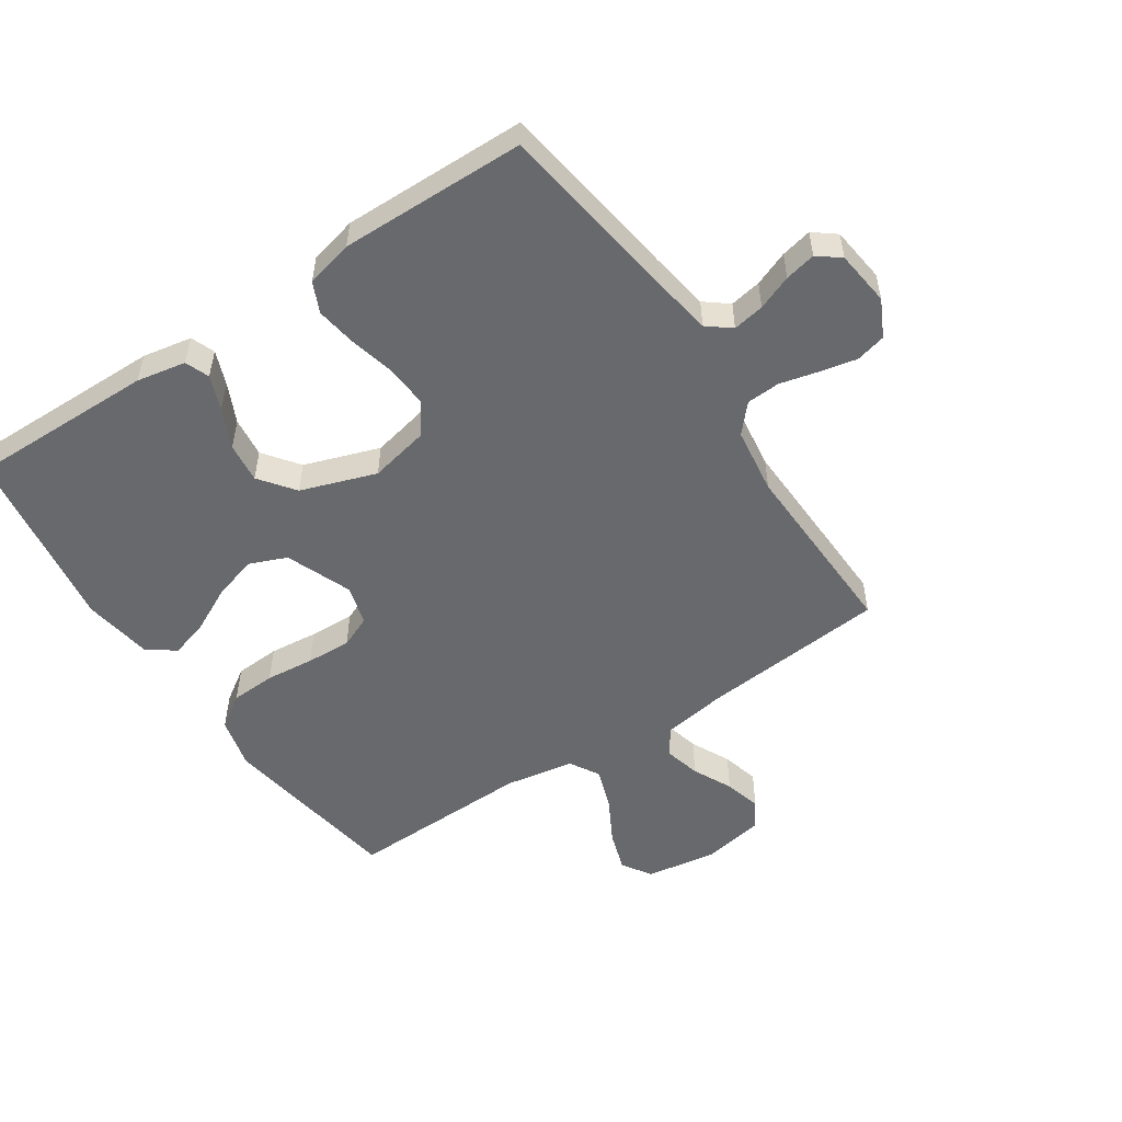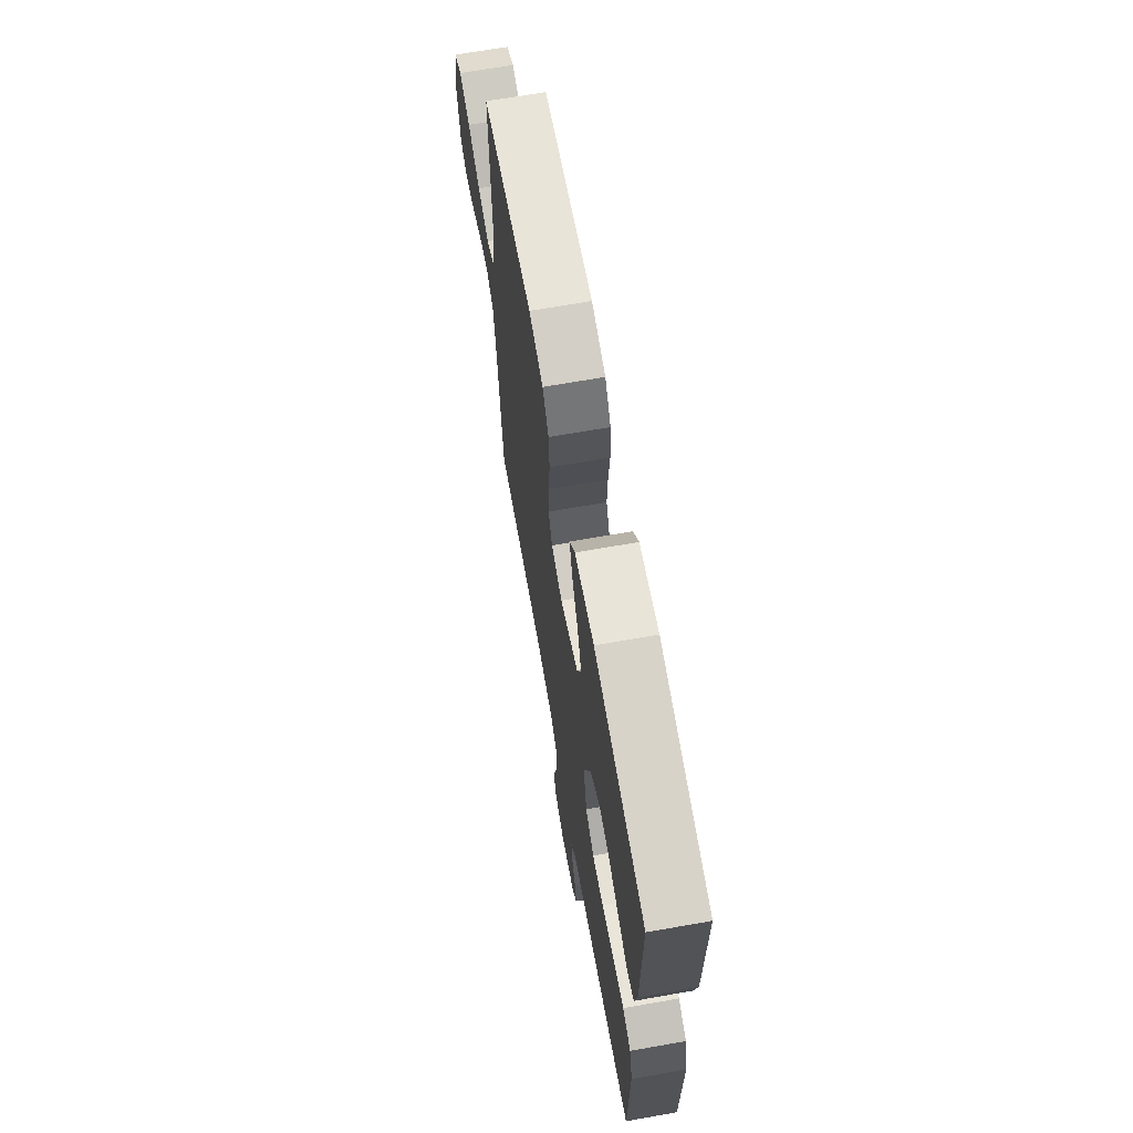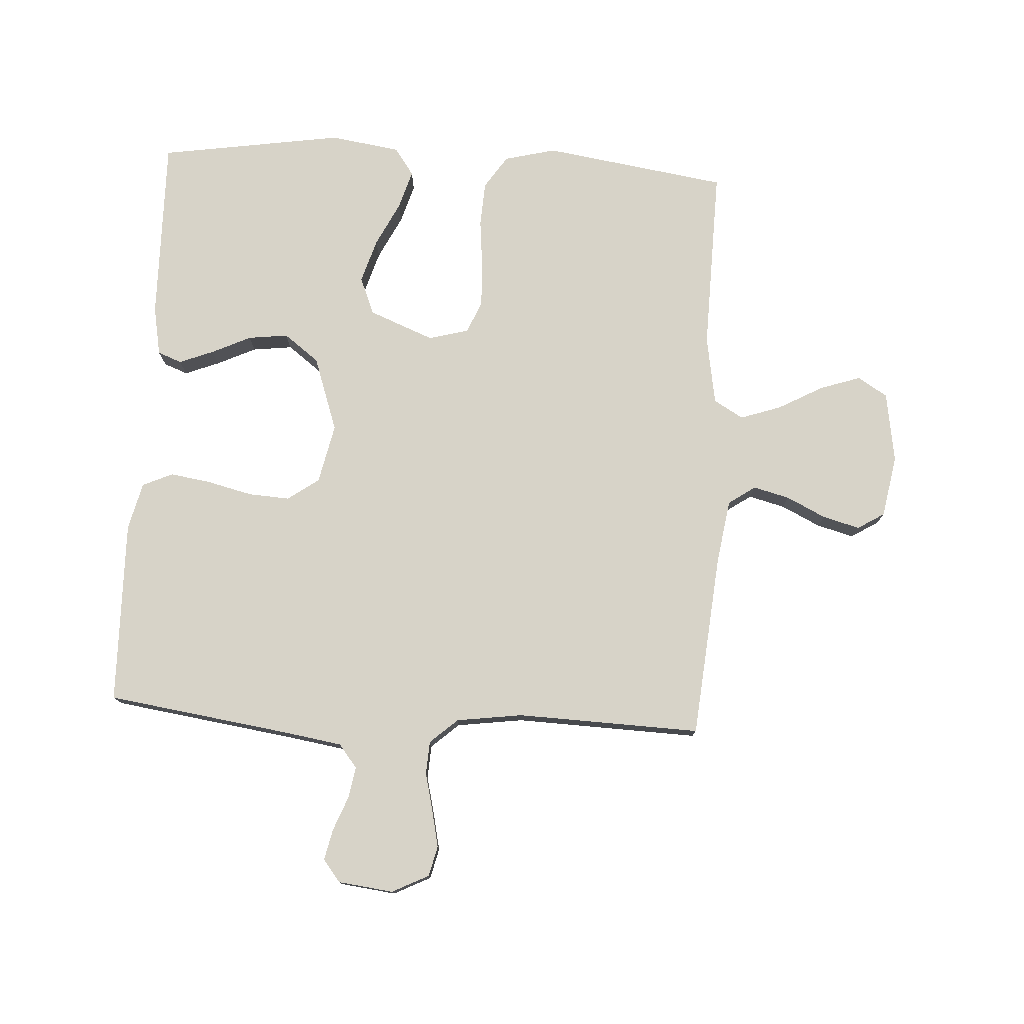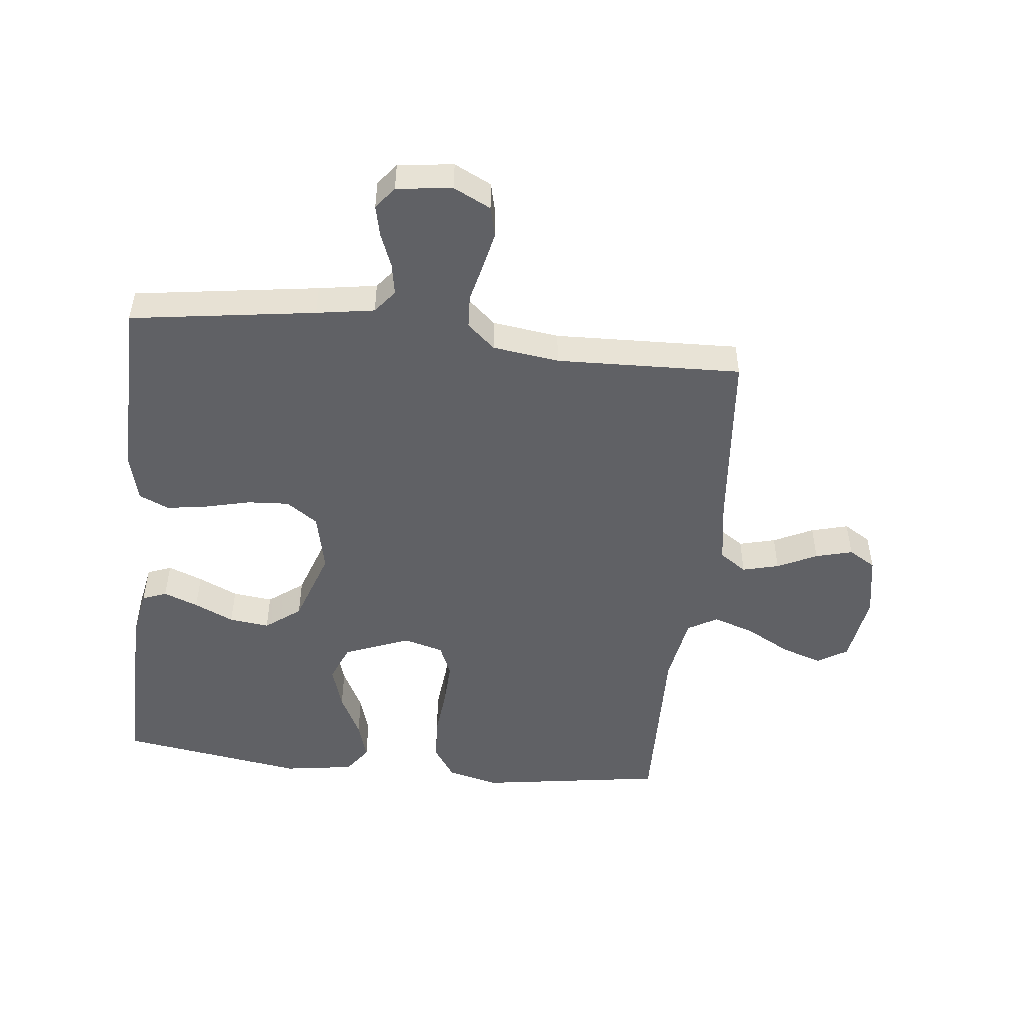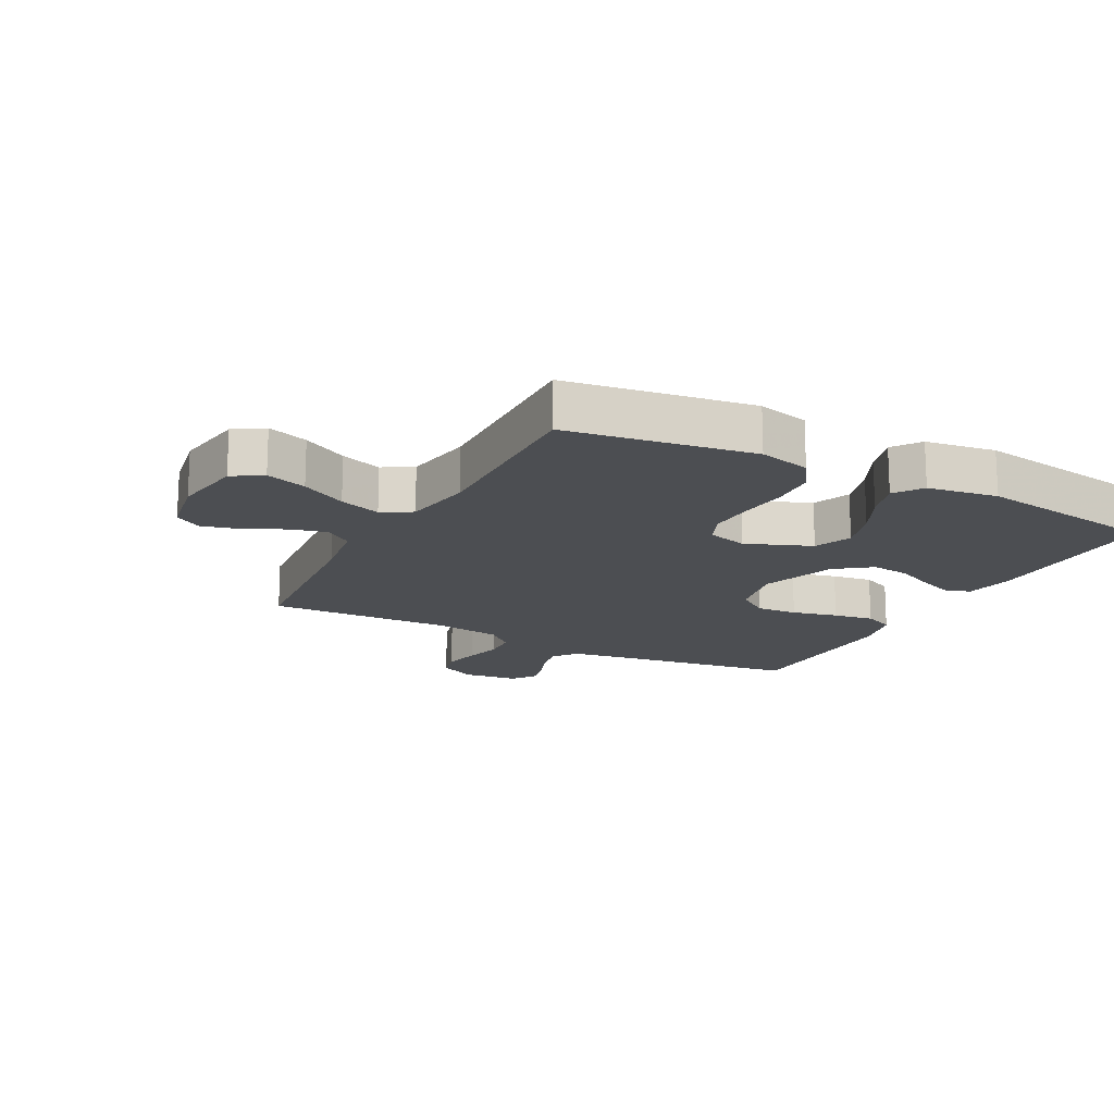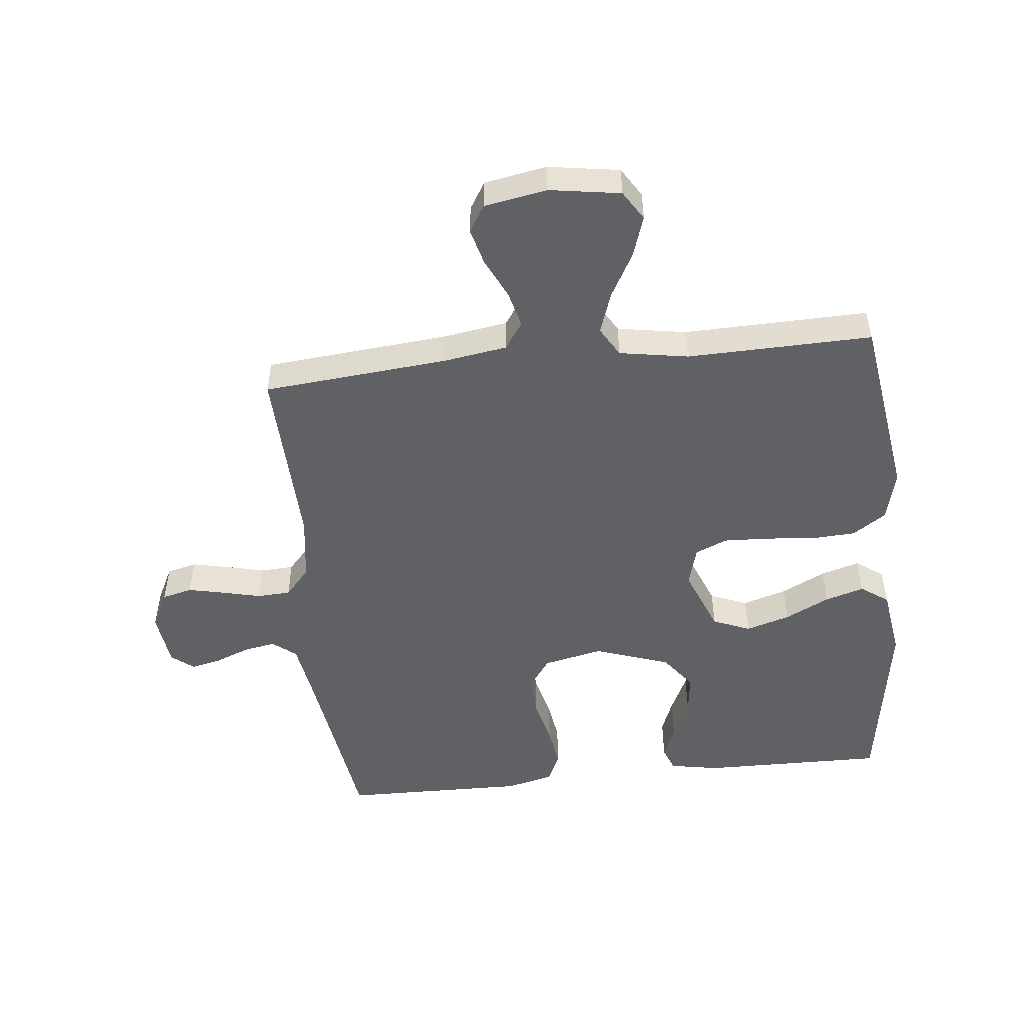
<metadata>
{"format":"obj","ext":"obj","renderer":"f3d","projection":"perspective","resolution":1024,"background":"white","views":[{"elev":-52.7,"azim":123.7,"up":"+Y"},{"elev":67.8,"azim":80.0,"up":"+Z"},{"elev":77.2,"azim":-176.7,"up":"+Y"},{"elev":-49.4,"azim":173.8,"up":"+Y"},{"elev":-16.5,"azim":-27.8,"up":"+Y"},{"elev":-50.1,"azim":-83.9,"up":"+Y"}]}
</metadata>
<code>
v 0.5 0.07 0.5
v 0.496 0.07 0.2
v 0.481 0.07 0.12
v 0.442 0.07 0.105
v 0.386 0.07 0.127
v 0.322 0.07 0.157
v 0.257 0.07 0.165
v 0.2 0.07 0.122
v 0.158 0.07 0
v 0.179 0.07 -0.097
v 0.23 0.07 -0.133
v 0.297 0.07 -0.129
v 0.371 0.07 -0.111
v 0.437 0.07 -0.101
v 0.486 0.07 -0.123
v 0.505 0.07 -0.2
v 0.5 0.07 -0.5
v 0.2 0.07 -0.543
v 0.106 0.07 -0.558
v 0.076 0.07 -0.596
v 0.085 0.07 -0.647
v 0.107 0.07 -0.703
v 0.118 0.07 -0.753
v 0.09 0.07 -0.789
v 0 0.07 -0.8
v -0.06 0.07 -0.77
v -0.072 0.07 -0.721
v -0.059 0.07 -0.661
v -0.044 0.07 -0.599
v -0.047 0.07 -0.545
v -0.092 0.07 -0.505
v -0.2 0.07 -0.49
v -0.5 0.07 -0.5
v -0.527 0.07 -0.2
v -0.543 0.07 -0.096
v -0.587 0.07 -0.066
v -0.646 0.07 -0.081
v -0.71 0.07 -0.112
v -0.77 0.07 -0.128
v -0.814 0.07 -0.101
v -0.832 0.07 0
v -0.814 0.07 0.115
v -0.766 0.07 0.145
v -0.7 0.07 0.123
v -0.627 0.07 0.083
v -0.56 0.07 0.06
v -0.512 0.07 0.088
v -0.493 0.07 0.2
v -0.5 0.07 0.5
v -0.2 0.07 0.545
v -0.116 0.07 0.524
v -0.08 0.07 0.47
v -0.076 0.07 0.397
v -0.084 0.07 0.318
v -0.087 0.07 0.245
v -0.065 0.07 0.193
v 0 0.07 0.175
v 0.106 0.07 0.217
v 0.131 0.07 0.278
v 0.109 0.07 0.35
v 0.073 0.07 0.422
v 0.054 0.07 0.485
v 0.086 0.07 0.53
v 0.2 0.07 0.547
v 0.5 0 0.5
v 0.496 0 0.2
v 0.481 0 0.12
v 0.442 0 0.105
v 0.386 0 0.127
v 0.322 0 0.157
v 0.257 0 0.165
v 0.2 0 0.122
v 0.158 0 0
v 0.179 0 -0.097
v 0.23 0 -0.133
v 0.297 0 -0.129
v 0.371 0 -0.111
v 0.437 0 -0.101
v 0.486 0 -0.123
v 0.505 0 -0.2
v 0.5 0 -0.5
v 0.2 0 -0.543
v 0.106 0 -0.558
v 0.076 0 -0.596
v 0.085 0 -0.647
v 0.107 0 -0.703
v 0.118 0 -0.753
v 0.09 0 -0.789
v 0 0 -0.8
v -0.06 0 -0.77
v -0.072 0 -0.721
v -0.059 0 -0.661
v -0.044 0 -0.599
v -0.047 0 -0.545
v -0.092 0 -0.505
v -0.2 0 -0.49
v -0.5 0 -0.5
v -0.527 0 -0.2
v -0.543 0 -0.096
v -0.587 0 -0.066
v -0.646 0 -0.081
v -0.71 0 -0.112
v -0.77 0 -0.128
v -0.814 0 -0.101
v -0.832 0 0
v -0.814 0 0.115
v -0.766 0 0.145
v -0.7 0 0.123
v -0.627 0 0.083
v -0.56 0 0.06
v -0.512 0 0.088
v -0.493 0 0.2
v -0.5 0 0.5
v -0.2 0 0.545
v -0.116 0 0.524
v -0.08 0 0.47
v -0.076 0 0.397
v -0.084 0 0.318
v -0.087 0 0.245
v -0.065 0 0.193
v 0 0 0.175
v 0.106 0 0.217
v 0.131 0 0.278
v 0.109 0 0.35
v 0.073 0 0.422
v 0.054 0 0.485
v 0.086 0 0.53
v 0.2 0 0.547
f 60 61 62 63
f 59 60 63 64
f 51 52 53 54
f 51 54 55
f 48 49 50 51
f 47 48 51 55
f 46 47 55 56
f 42 43 44 45
f 42 45 46
f 41 42 46
f 40 41 46
f 37 38 39 40
f 36 37 40 46
f 35 36 46 56
f 32 33 34
f 31 32 34 35
f 30 31 35 56
f 26 27 28 29
f 24 25 26 29
f 21 22 23 24
f 20 21 24 29
f 19 20 29 30
f 15 16 17 18
f 12 13 14 15
f 11 12 15 18
f 10 11 18 19
f 3 4 5 6
f 1 2 3 6
f 59 64 1 6
f 58 59 6 7
f 57 58 7 8
f 19 30 56 57
f 9 10 19 57
f 8 9 57
f 127 126 125 124
f 128 127 124 123
f 118 117 116 115
f 119 118 115
f 115 114 113 112
f 119 115 112 111
f 120 119 111 110
f 109 108 107 106
f 110 109 106
f 110 106 105
f 110 105 104
f 104 103 102 101
f 110 104 101 100
f 120 110 100 99
f 98 97 96
f 99 98 96 95
f 120 99 95 94
f 93 92 91 90
f 93 90 89 88
f 88 87 86 85
f 93 88 85 84
f 94 93 84 83
f 82 81 80 79
f 79 78 77 76
f 82 79 76 75
f 83 82 75 74
f 70 69 68 67
f 70 67 66 65
f 70 65 128 123
f 71 70 123 122
f 72 71 122 121
f 121 120 94 83
f 121 83 74 73
f 121 73 72
f 1 65 66 2
f 2 66 67 3
f 3 67 68 4
f 4 68 69 5
f 5 69 70 6
f 6 70 71 7
f 7 71 72 8
f 8 72 73 9
f 9 73 74 10
f 10 74 75 11
f 11 75 76 12
f 12 76 77 13
f 13 77 78 14
f 14 78 79 15
f 15 79 80 16
f 16 80 81 17
f 17 81 82 18
f 18 82 83 19
f 19 83 84 20
f 20 84 85 21
f 21 85 86 22
f 22 86 87 23
f 23 87 88 24
f 24 88 89 25
f 25 89 90 26
f 26 90 91 27
f 27 91 92 28
f 28 92 93 29
f 29 93 94 30
f 30 94 95 31
f 31 95 96 32
f 32 96 97 33
f 33 97 98 34
f 34 98 99 35
f 35 99 100 36
f 36 100 101 37
f 37 101 102 38
f 38 102 103 39
f 39 103 104 40
f 40 104 105 41
f 41 105 106 42
f 42 106 107 43
f 43 107 108 44
f 44 108 109 45
f 45 109 110 46
f 46 110 111 47
f 47 111 112 48
f 48 112 113 49
f 49 113 114 50
f 50 114 115 51
f 51 115 116 52
f 52 116 117 53
f 53 117 118 54
f 54 118 119 55
f 55 119 120 56
f 56 120 121 57
f 57 121 122 58
f 58 122 123 59
f 59 123 124 60
f 60 124 125 61
f 61 125 126 62
f 62 126 127 63
f 63 127 128 64
f 64 128 65 1

</code>
